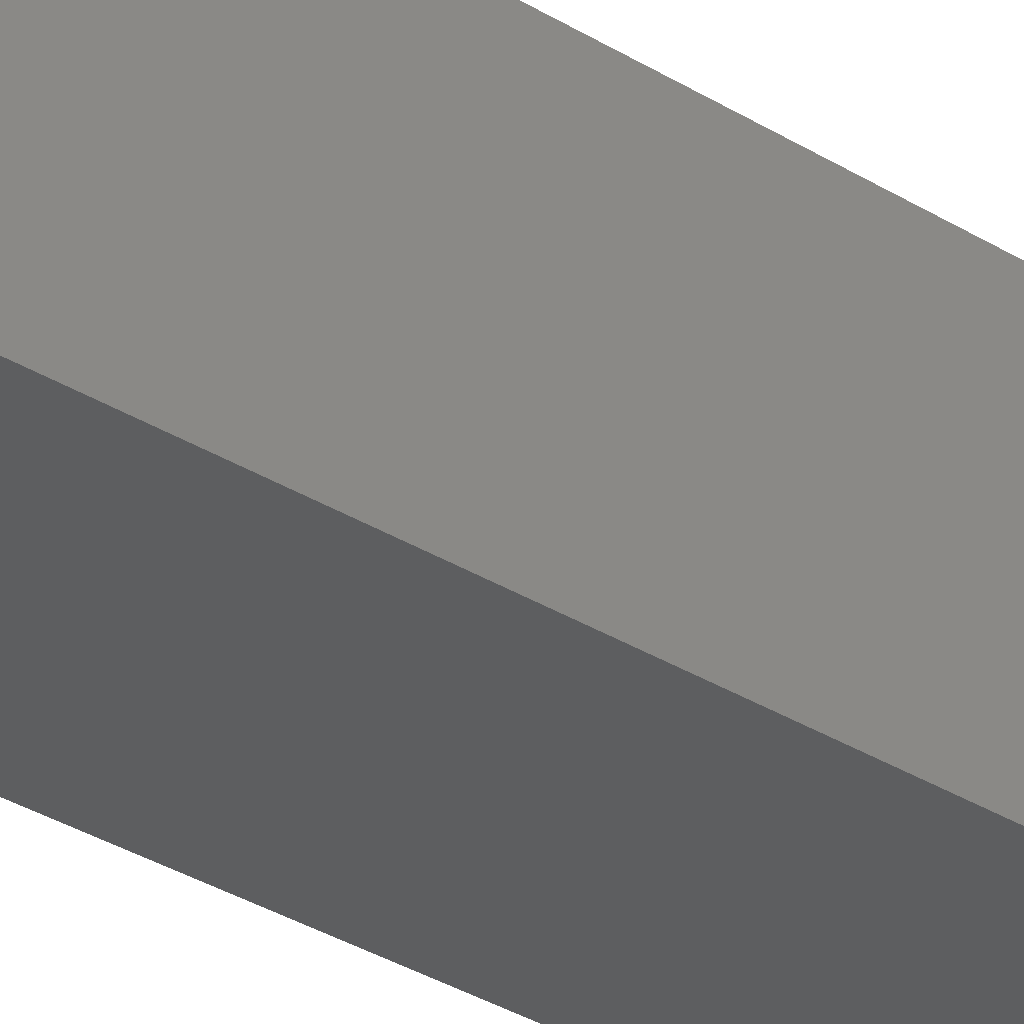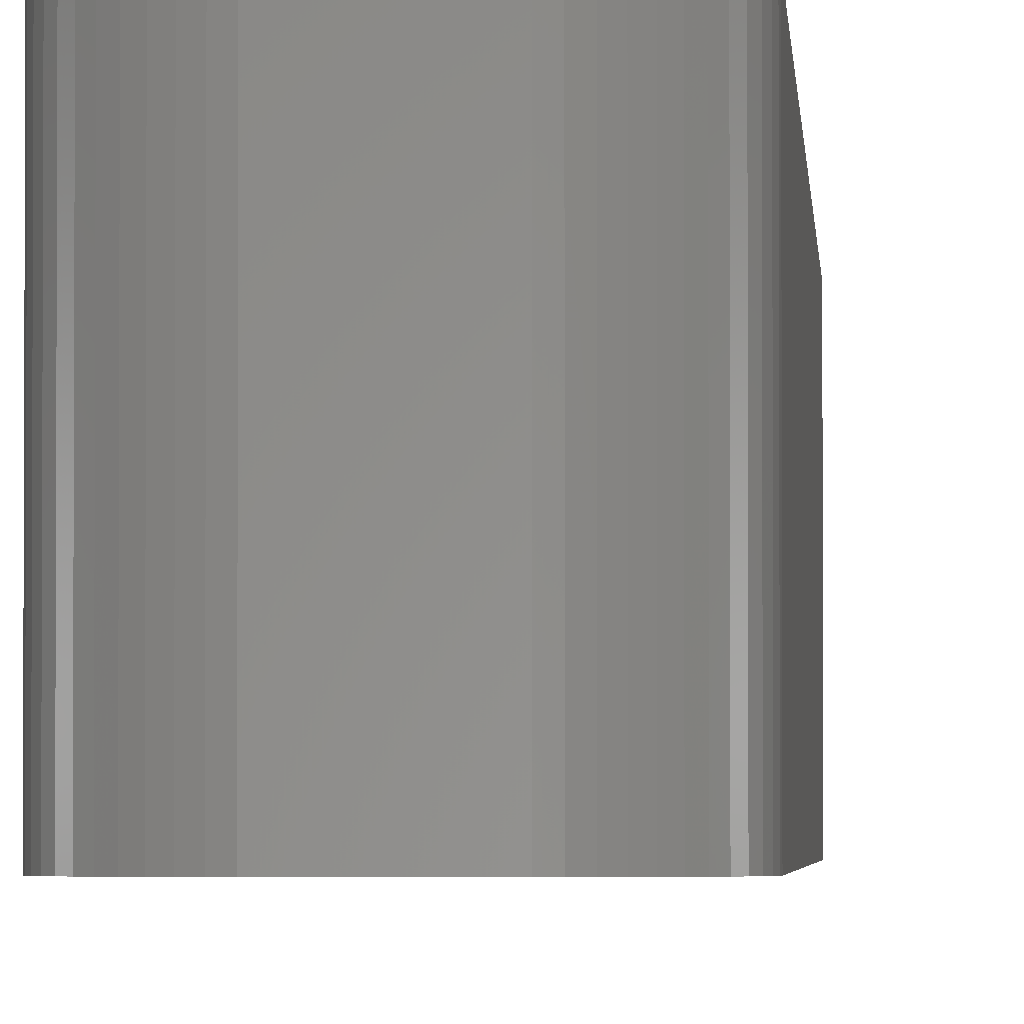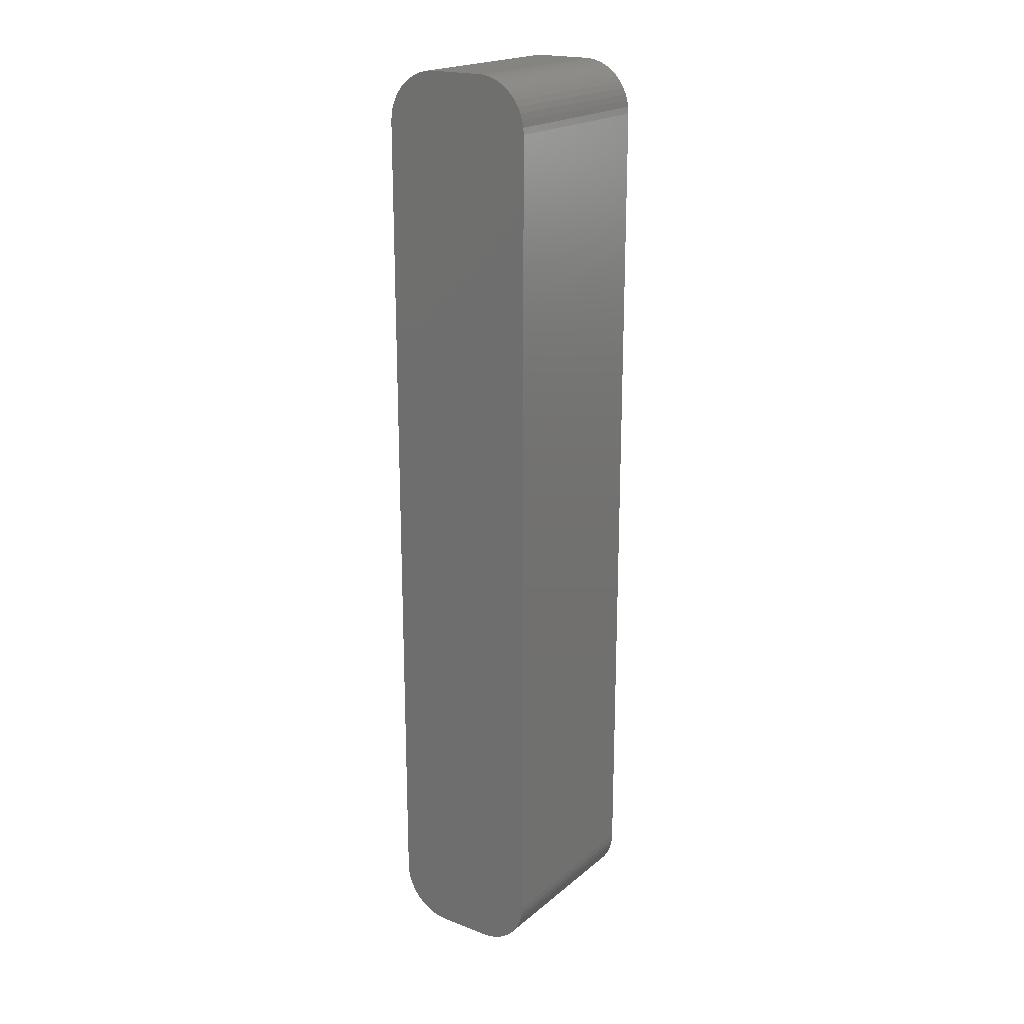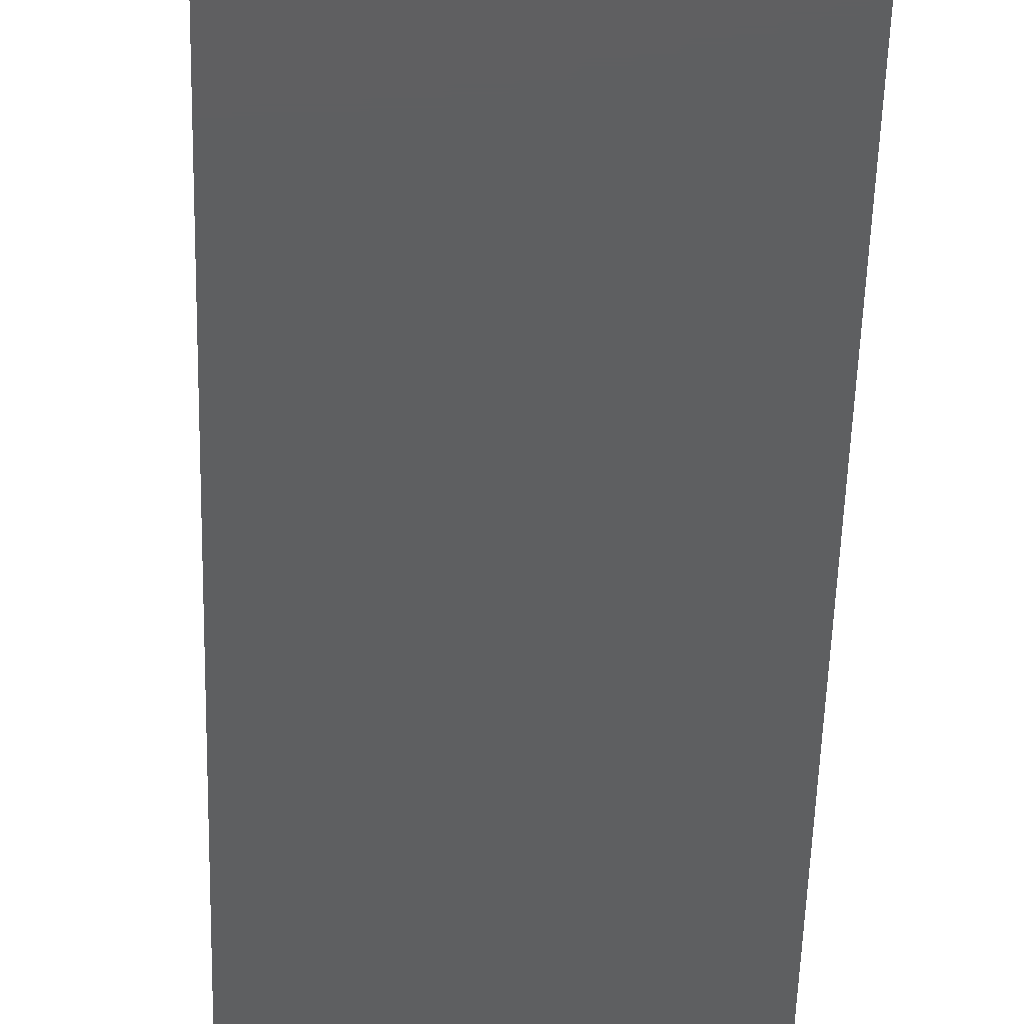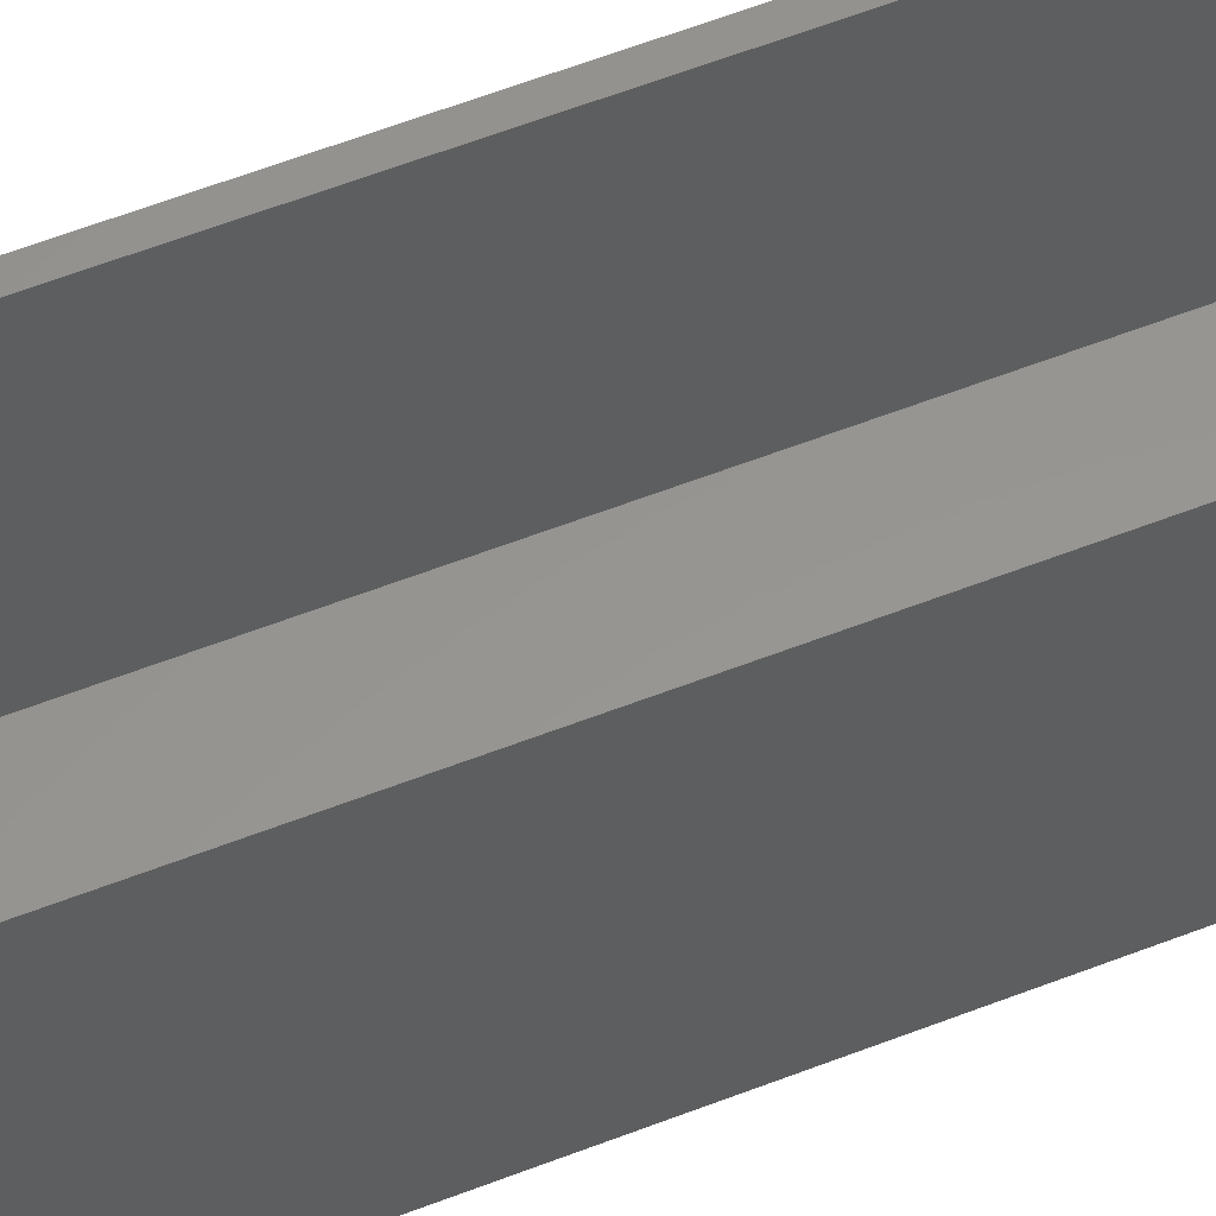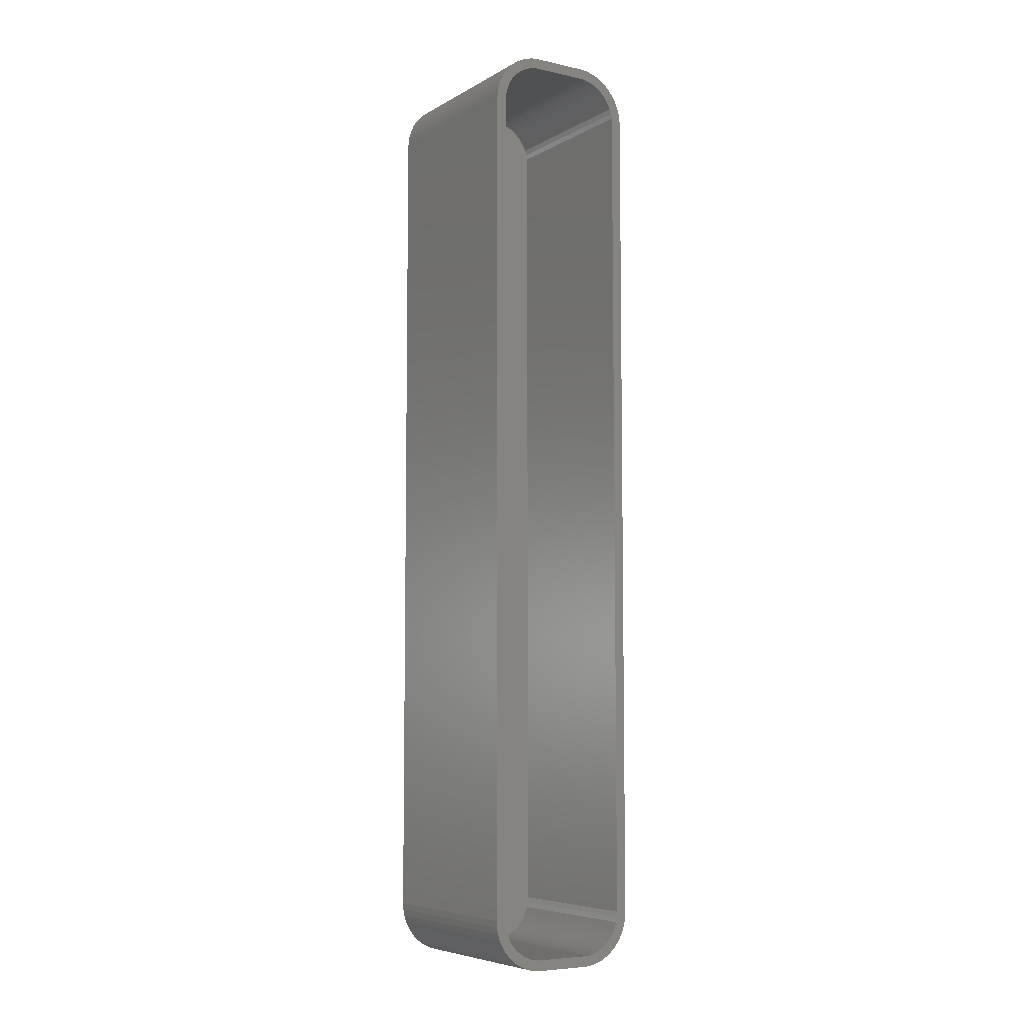
<metadata>
{"format":"stl","ext":"stl","renderer":"f3d","projection":"perspective","resolution":1024,"background":"white","views":[{"elev":-34.8,"azim":50.7,"up":"+Z"},{"elev":-2.6,"azim":-176.9,"up":"+Z"},{"elev":20.1,"azim":-145.3,"up":"+Y"},{"elev":-37.3,"azim":-1.2,"up":"+Z"},{"elev":57.9,"azim":67.9,"up":"+Z"},{"elev":-6.5,"azim":-32.7,"up":"+Y"}]}
</metadata>
<code>
# stl→obj: 208 verts, 412 faces
v 3.437 44.91 0
v 2.814 44.99 18
v 3.437 44.91 18
v 2.814 44.99 0
v 6.5 40 18
v 7.5 40 18
v 7.461 40.63 18
v 7.5 -40 18
v 6.468 40.5 18
v 7.343 41.24 18
v 6.5 -40 18
v 6.374 40.99 18
v 7.149 41.84 18
v 7.461 -40.63 18
v 6.219 41.47 18
v 6.882 42.41 18
v 6.468 -40.5 18
v 6.005 41.93 18
v 6.545 42.94 18
v 7.343 -41.24 18
v 6.374 -40.99 18
v 5.736 42.35 18
v 6.145 43.42 18
v 5.416 42.74 18
v 5.687 43.85 18
v 5.05 43.08 18
v 5.179 44.22 18
v 4.643 43.38 18
v 4.629 44.52 18
v 4.203 43.62 18
v 4.045 44.76 18
v 3.736 43.8 18
v 3.25 43.93 18
v 2.751 43.99 18
v -2.751 43.99 18
v -2.814 44.99 18
v -3.25 43.93 18
v -3.437 44.91 18
v -3.736 43.8 18
v -4.045 44.76 18
v -4.203 43.62 18
v -4.629 44.52 18
v -4.643 43.38 18
v -5.179 44.22 18
v -5.05 43.08 18
v -5.687 43.85 18
v -5.416 42.74 18
v -6.145 43.42 18
v -5.736 42.35 18
v -6.545 42.94 18
v -6.005 41.93 18
v -6.882 42.41 18
v -6.219 41.47 18
v -7.343 41.24 18
v -6.374 40.99 18
v -7.149 41.84 18
v 7.149 -41.84 18
v 6.219 -41.47 18
v 6.882 -42.41 18
v 6.005 -41.93 18
v 6.545 -42.94 18
v 5.736 -42.35 18
v 6.145 -43.42 18
v 5.416 -42.74 18
v 5.687 -43.85 18
v 5.05 -43.08 18
v 5.179 -44.22 18
v 4.643 -43.38 18
v 4.629 -44.52 18
v 4.203 -43.62 18
v 4.045 -44.76 18
v 3.736 -43.8 18
v 3.437 -44.91 18
v 3.25 -43.93 18
v 2.814 -44.99 18
v 2.751 -43.99 18
v -2.751 -43.99 18
v -2.814 -44.99 18
v -3.25 -43.93 18
v -3.437 -44.91 18
v -3.736 -43.8 18
v -4.045 -44.76 18
v -4.203 -43.62 18
v -4.629 -44.52 18
v -4.643 -43.38 18
v -5.179 -44.22 18
v -5.05 -43.08 18
v -5.687 -43.85 18
v -5.416 -42.74 18
v -6.145 -43.42 18
v -5.736 -42.35 18
v -6.545 -42.94 18
v -6.005 -41.93 18
v -6.882 -42.41 18
v -6.219 -41.47 18
v -7.149 -41.84 18
v -6.374 -40.99 18
v -7.343 -41.24 18
v -6.468 -40.5 18
v -7.461 -40.63 18
v -6.5 -40 18
v -6.5 40 18
v -7.5 40 18
v -6.468 40.5 18
v -7.5 -40 18
v -7.461 40.63 18
v -4.629 44.52 0
v -5.179 44.22 0
v 7.461 40.63 0
v 7.5 40 0
v 2.814 -44.99 0
v 7.5 -40 0
v 7.461 -40.63 0
v -7.5 -40 0
v 7.343 -41.24 0
v -7.5 40 0
v 7.149 -41.84 0
v 6.882 -42.41 0
v 6.545 -42.94 0
v 7.343 41.24 0
v 6.145 -43.42 0
v 7.149 41.84 0
v 5.687 -43.85 0
v 6.882 42.41 0
v 5.179 -44.22 0
v 6.545 42.94 0
v 4.629 -44.52 0
v 6.145 43.42 0
v 4.045 -44.76 0
v 5.687 43.85 0
v 3.437 -44.91 0
v 5.179 44.22 0
v 4.629 44.52 0
v -2.814 -44.99 0
v 4.045 44.76 0
v -3.437 -44.91 0
v -4.045 -44.76 0
v -2.814 44.99 0
v -4.629 -44.52 0
v -3.437 44.91 0
v -5.179 -44.22 0
v -4.045 44.76 0
v -5.687 -43.85 0
v -6.145 -43.42 0
v -6.545 -42.94 0
v -5.687 43.85 0
v -6.882 -42.41 0
v -6.145 43.42 0
v -7.149 -41.84 0
v -6.545 42.94 0
v -7.343 -41.24 0
v -6.882 42.41 0
v -7.461 -40.63 0
v -7.149 41.84 0
v -7.343 41.24 0
v -7.461 40.63 0
v 2.751 43.99 2
v 3.25 43.93 2
v 6.219 -41.47 2
v 6.374 -40.99 2
v 6.5 40 2
v 6.468 40.5 2
v -6.5 40 2
v 6.5 -40 2
v 6.374 40.99 2
v -6.5 -40 2
v 6.219 41.47 2
v 2.751 -43.99 2
v 6.005 41.93 2
v 6.468 -40.5 2
v 5.736 42.35 2
v 5.416 42.74 2
v 5.05 43.08 2
v 6.005 -41.93 2
v 4.643 43.38 2
v 5.736 -42.35 2
v 4.203 43.62 2
v 5.416 -42.74 2
v 3.736 43.8 2
v 5.05 -43.08 2
v 4.643 -43.38 2
v 4.203 -43.62 2
v -2.751 43.99 2
v 3.736 -43.8 2
v -3.25 43.93 2
v 3.25 -43.93 2
v -3.736 43.8 2
v -2.751 -43.99 2
v -4.203 43.62 2
v -3.25 -43.93 2
v -4.643 43.38 2
v -3.736 -43.8 2
v -5.05 43.08 2
v -4.203 -43.62 2
v -5.416 42.74 2
v -4.643 -43.38 2
v -5.736 42.35 2
v -5.05 -43.08 2
v -6.005 41.93 2
v -5.416 -42.74 2
v -6.219 41.47 2
v -5.736 -42.35 2
v -6.374 40.99 2
v -6.005 -41.93 2
v -6.468 40.5 2
v -6.219 -41.47 2
v -6.374 -40.99 2
v -6.468 -40.5 2
f 1 2 3
f 2 1 4
f 5 6 7
f 6 5 8
f 9 7 10
f 11 8 5
f 12 10 13
f 8 11 14
f 15 13 16
f 17 14 11
f 18 16 19
f 14 17 20
f 21 20 17
f 7 9 5
f 10 12 9
f 13 15 12
f 22 19 23
f 16 18 15
f 19 22 18
f 24 23 25
f 23 24 22
f 26 25 27
f 25 26 24
f 27 28 26
f 29 28 27
f 29 30 28
f 31 30 29
f 31 32 30
f 3 32 31
f 3 33 32
f 2 33 3
f 2 34 33
f 2 35 34
f 36 35 2
f 36 37 35
f 38 37 36
f 38 39 37
f 40 39 38
f 40 41 39
f 42 41 40
f 42 43 41
f 44 43 42
f 43 44 45
f 46 45 44
f 45 46 47
f 48 47 46
f 47 48 49
f 50 49 48
f 49 50 51
f 52 51 50
f 51 52 53
f 54 55 56
f 53 56 55
f 56 53 52
f 20 21 57
f 58 57 21
f 57 58 59
f 60 59 58
f 59 60 61
f 62 61 60
f 61 62 63
f 64 63 62
f 63 64 65
f 66 65 64
f 65 66 67
f 68 67 66
f 68 69 67
f 70 69 68
f 70 71 69
f 72 71 70
f 72 73 71
f 74 73 72
f 74 75 73
f 76 75 74
f 77 75 76
f 77 78 75
f 79 78 77
f 79 80 78
f 81 80 79
f 81 82 80
f 83 82 81
f 83 84 82
f 85 84 83
f 86 85 87
f 85 86 84
f 88 87 89
f 87 88 86
f 90 89 91
f 92 91 93
f 89 90 88
f 94 93 95
f 96 95 97
f 98 97 99
f 91 92 90
f 100 99 101
f 102 103 101
f 55 54 104
f 105 101 103
f 106 104 54
f 100 101 105
f 104 106 102
f 93 94 92
f 102 106 103
f 95 96 94
f 97 98 96
f 99 100 98
f 107 44 42
f 44 107 108
f 6 109 7
f 109 6 110
f 111 112 113
f 112 114 110
f 111 113 115
f 116 110 114
f 111 115 117
f 4 110 116
f 111 117 118
f 110 4 109
f 111 118 119
f 109 4 120
f 111 119 121
f 120 4 122
f 111 121 123
f 122 4 124
f 111 123 125
f 124 4 126
f 111 125 127
f 126 4 128
f 111 127 129
f 128 4 130
f 111 129 131
f 130 4 132
f 112 111 114
f 132 4 133
f 114 111 134
f 133 4 135
f 114 134 136
f 135 4 1
f 114 136 137
f 4 116 138
f 114 137 139
f 138 116 140
f 114 139 141
f 140 116 142
f 114 141 143
f 142 116 107
f 114 143 144
f 107 116 108
f 114 144 145
f 108 116 146
f 114 145 147
f 146 116 148
f 114 147 149
f 148 116 150
f 114 149 151
f 150 116 152
f 114 151 153
f 152 116 154
f 154 116 155
f 155 116 156
f 4 36 2
f 36 4 138
f 142 42 40
f 42 142 107
f 152 50 150
f 50 152 52
f 19 128 23
f 128 19 126
f 14 112 8
f 112 14 113
f 108 46 44
f 46 108 146
f 146 48 46
f 48 146 148
f 150 48 148
f 48 150 50
f 133 31 29
f 31 133 135
f 10 122 13
f 122 10 120
f 16 126 19
f 126 16 124
f 8 110 6
f 110 8 112
f 153 105 114
f 105 153 100
f 154 52 152
f 52 154 56
f 140 40 38
f 40 140 142
f 138 38 36
f 38 138 140
f 135 3 31
f 3 135 1
f 128 25 23
f 25 128 130
f 132 29 27
f 29 132 133
f 7 120 10
f 120 7 109
f 13 124 16
f 124 13 122
f 20 113 14
f 113 20 115
f 114 103 116
f 103 114 105
f 116 106 156
f 106 116 103
f 130 27 25
f 27 130 132
f 145 94 147
f 94 145 92
f 137 80 82
f 80 137 136
f 155 56 154
f 56 155 54
f 57 115 20
f 115 57 117
f 61 118 59
f 118 61 119
f 134 75 78
f 75 134 111
f 111 73 75
f 73 111 131
f 127 67 69
f 67 127 125
f 151 100 153
f 100 151 98
f 147 96 149
f 96 147 94
f 149 98 151
f 98 149 96
f 144 92 145
f 92 144 90
f 144 88 90
f 88 144 143
f 139 82 84
f 82 139 137
f 59 117 57
f 117 59 118
f 123 63 65
f 63 123 121
f 63 119 61
f 119 63 121
f 125 65 67
f 65 125 123
f 143 86 88
f 86 143 141
f 136 78 80
f 78 136 134
f 131 71 73
f 71 131 129
f 129 69 71
f 69 129 127
f 141 84 86
f 84 141 139
f 156 54 155
f 54 156 106
f 157 33 34
f 33 157 158
f 159 21 160
f 21 159 58
f 161 9 162
f 9 161 5
f 157 161 162
f 161 163 164
f 157 162 165
f 166 164 163
f 157 165 167
f 168 164 166
f 157 167 169
f 164 168 170
f 157 169 171
f 170 168 160
f 157 171 172
f 160 168 159
f 157 172 173
f 159 168 174
f 157 173 175
f 174 168 176
f 157 175 177
f 176 168 178
f 157 177 179
f 178 168 180
f 157 179 158
f 180 168 181
f 161 157 163
f 181 168 182
f 163 157 183
f 182 168 184
f 163 183 185
f 184 168 186
f 163 185 187
f 168 166 188
f 163 187 189
f 188 166 190
f 163 189 191
f 190 166 192
f 163 191 193
f 192 166 194
f 163 193 195
f 194 166 196
f 163 195 197
f 196 166 198
f 163 197 199
f 198 166 200
f 163 199 201
f 200 166 202
f 163 201 203
f 202 166 204
f 163 203 205
f 204 166 206
f 206 166 207
f 207 166 208
f 189 39 41
f 39 189 187
f 164 5 161
f 5 164 11
f 183 34 35
f 34 183 157
f 187 37 39
f 37 187 185
f 99 166 101
f 166 99 208
f 49 195 47
f 195 49 197
f 185 35 37
f 35 185 183
f 191 41 43
f 41 191 189
f 179 30 32
f 30 179 177
f 177 28 30
f 28 177 175
f 171 24 172
f 24 171 22
f 174 58 159
f 58 174 60
f 170 11 164
f 11 170 17
f 93 206 95
f 206 93 204
f 101 163 102
f 163 101 166
f 102 205 104
f 205 102 163
f 104 203 55
f 203 104 205
f 158 32 33
f 32 158 179
f 165 15 167
f 15 165 12
f 167 18 169
f 18 167 15
f 182 72 70
f 72 182 184
f 195 45 47
f 45 195 193
f 193 43 45
f 43 193 191
f 162 12 165
f 12 162 9
f 169 22 171
f 22 169 18
f 168 77 76
f 77 168 188
f 194 85 83
f 85 194 196
f 188 79 77
f 79 188 190
f 190 81 79
f 81 190 192
f 97 208 99
f 208 97 207
f 198 89 87
f 89 198 200
f 55 201 53
f 201 55 203
f 53 199 51
f 199 53 201
f 51 197 49
f 197 51 199
f 175 26 28
f 26 175 173
f 173 24 26
f 24 173 172
f 160 17 170
f 17 160 21
f 176 60 174
f 60 176 62
f 186 76 74
f 76 186 168
f 184 74 72
f 74 184 186
f 178 62 176
f 62 178 64
f 95 207 97
f 207 95 206
f 178 66 64
f 66 178 180
f 89 202 91
f 202 89 200
f 91 204 93
f 204 91 202
f 196 87 85
f 87 196 198
f 181 70 68
f 70 181 182
f 180 68 66
f 68 180 181
f 192 83 81
f 83 192 194

</code>
